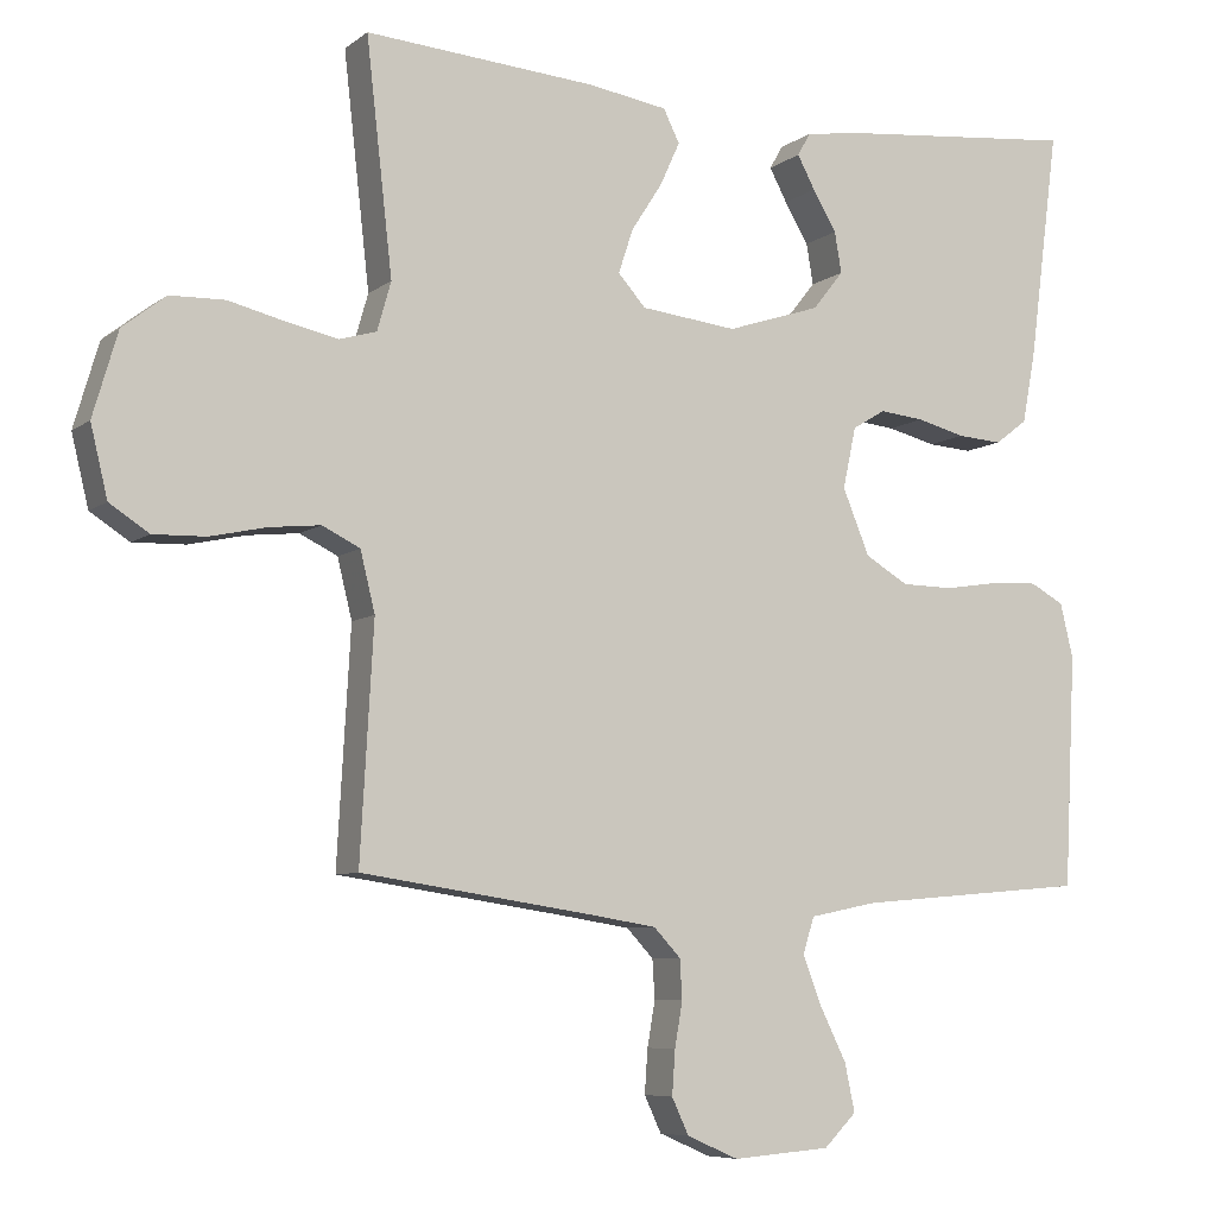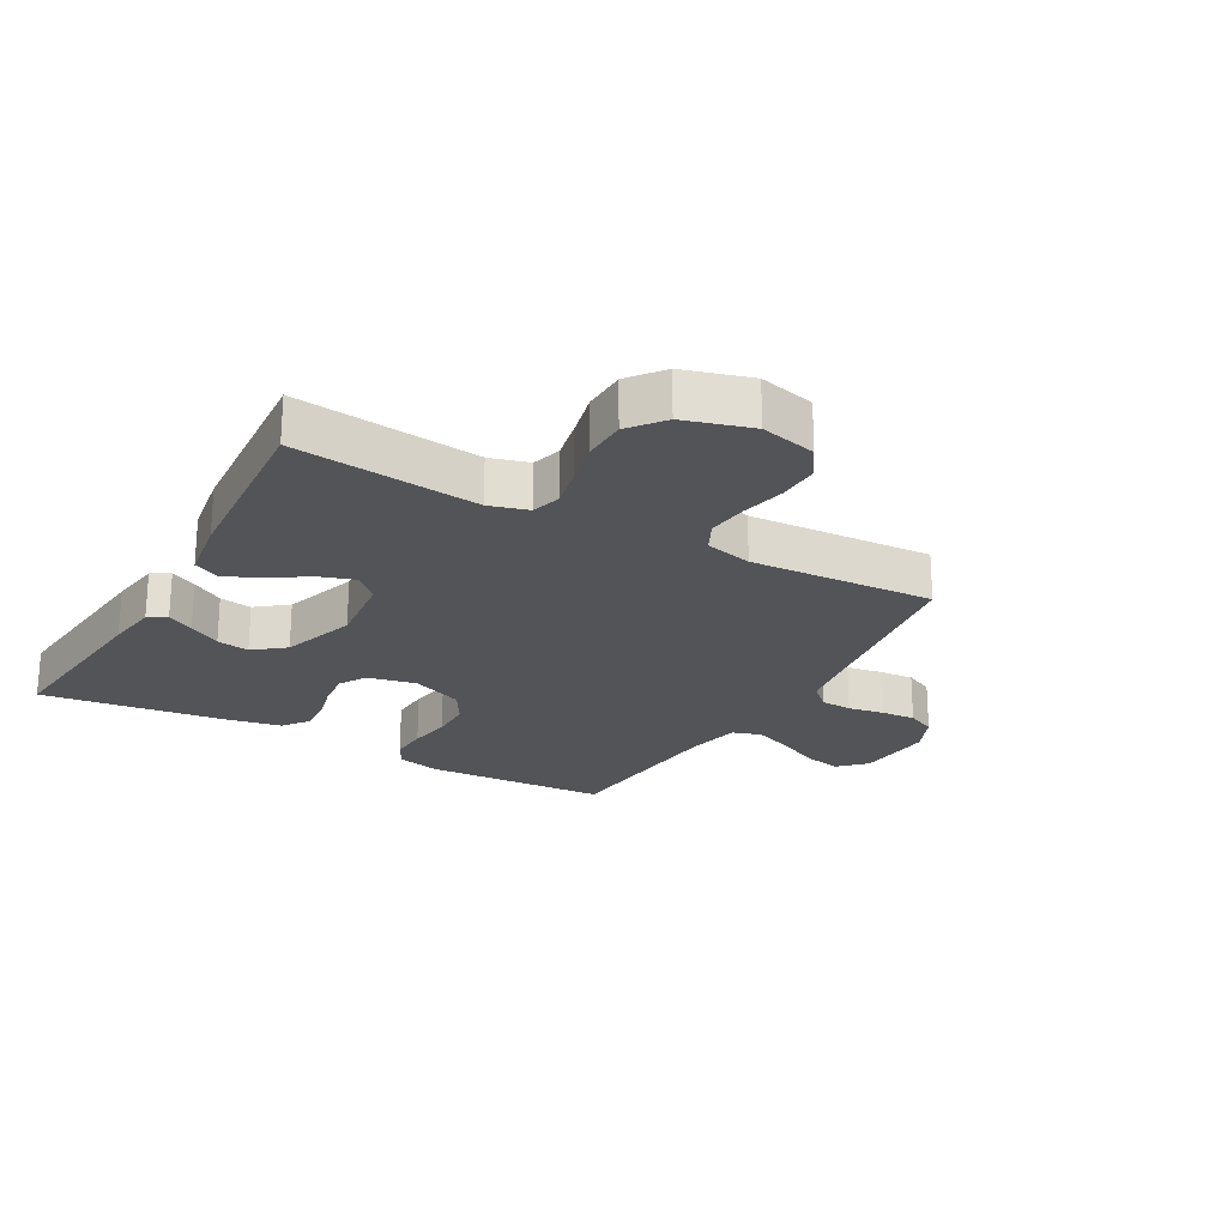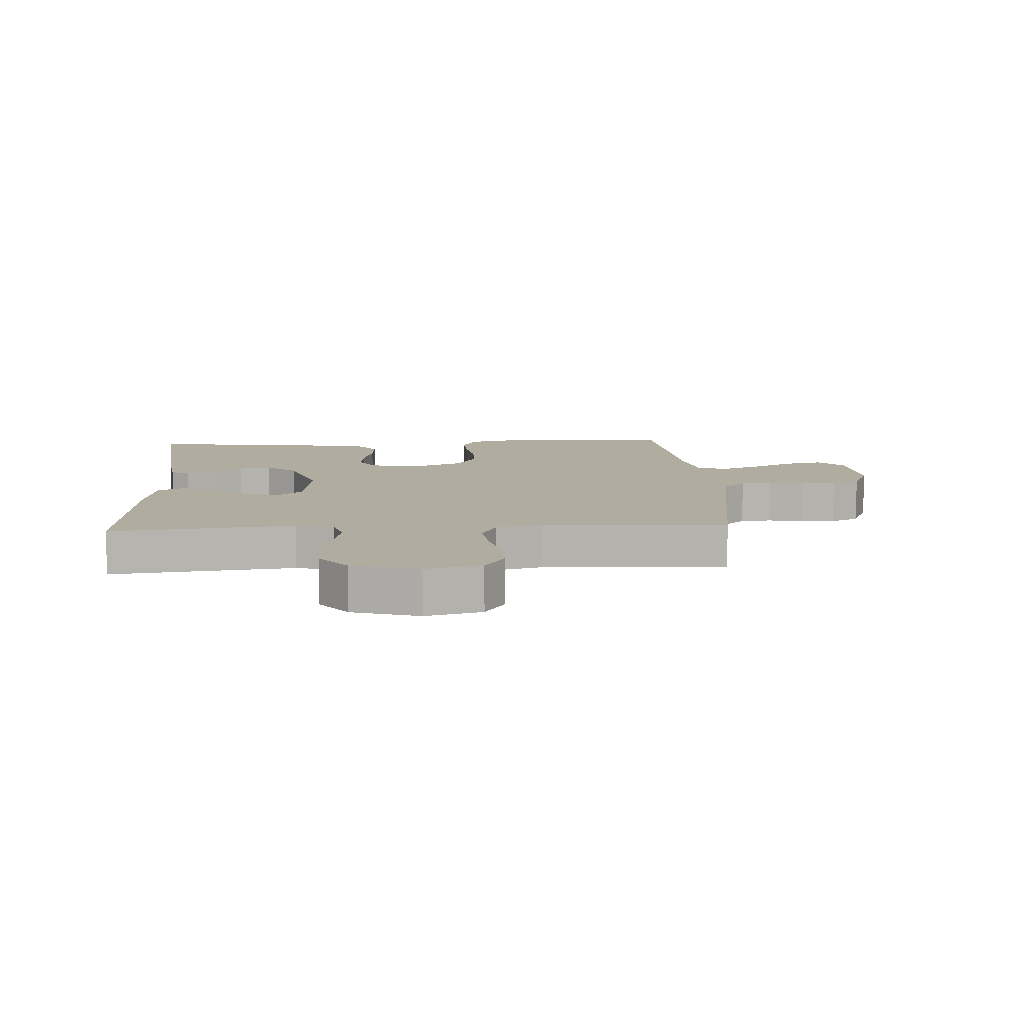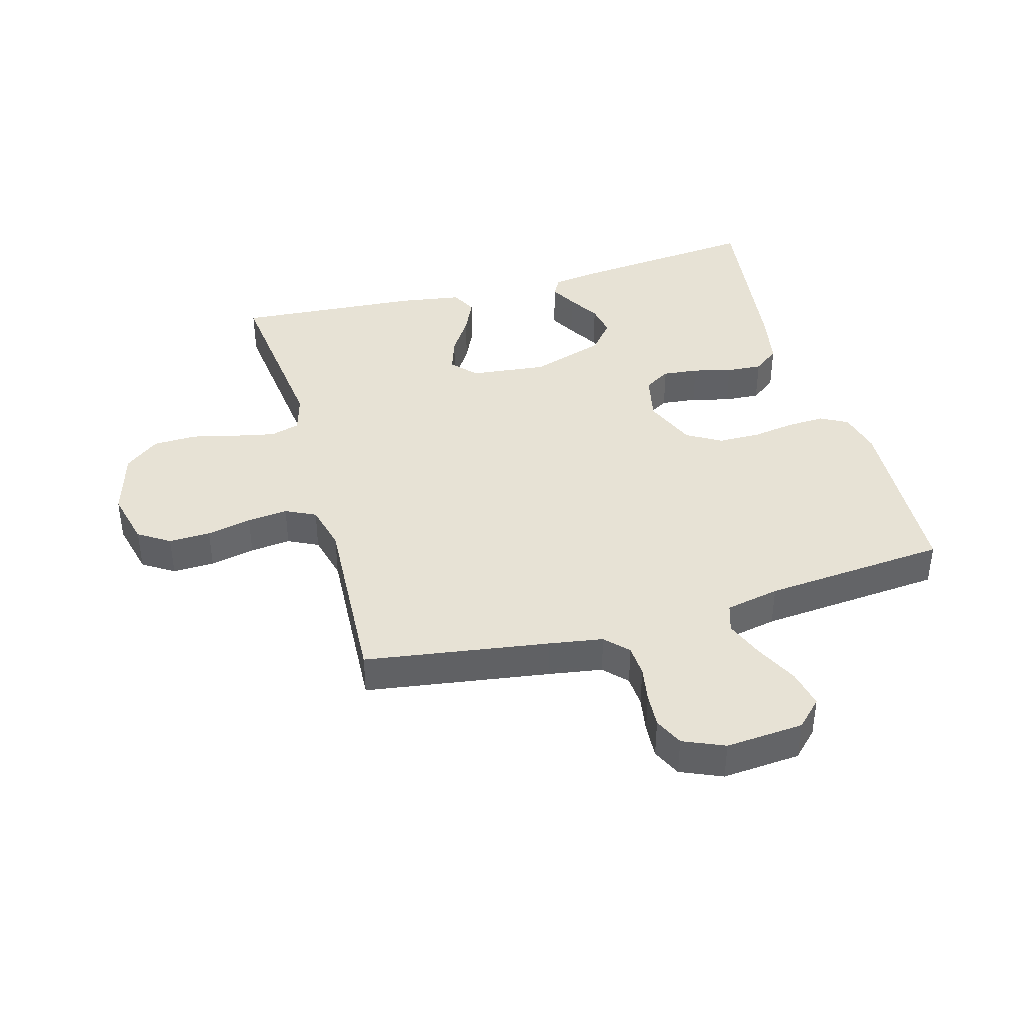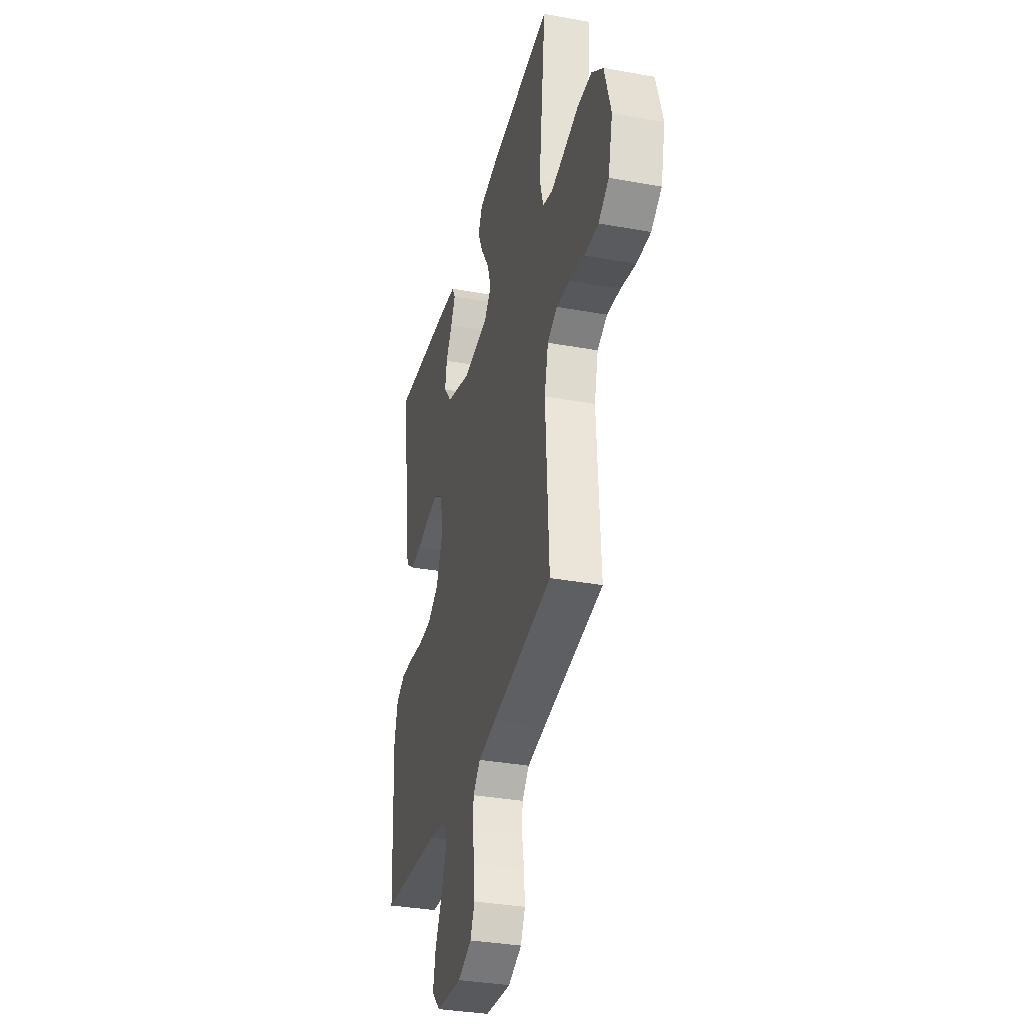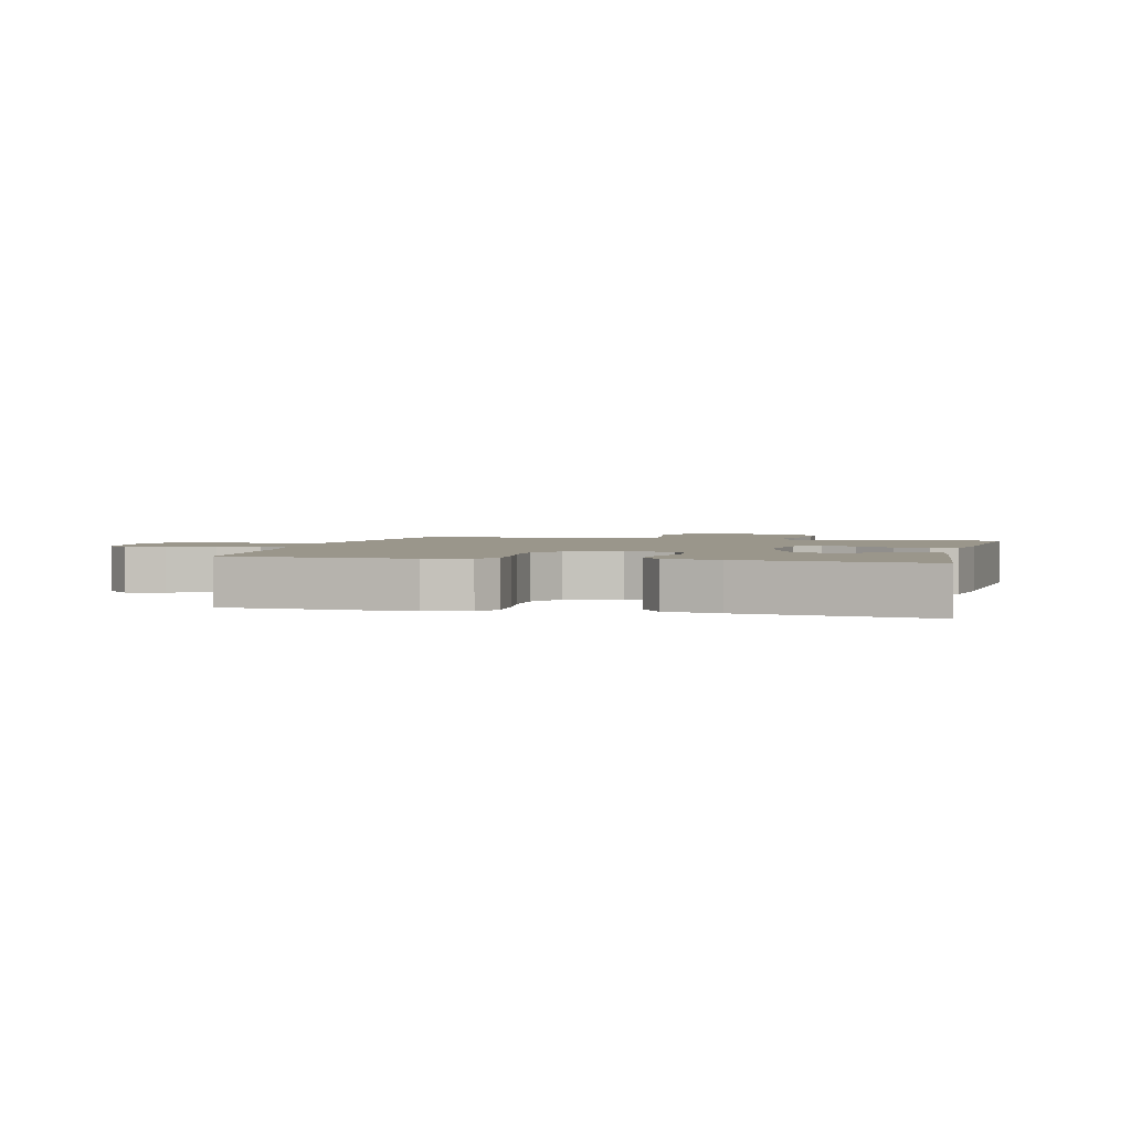
<metadata>
{"format":"obj","ext":"obj","renderer":"f3d","projection":"perspective","resolution":1024,"background":"white","views":[{"elev":-7.2,"azim":152.5,"up":"+Z"},{"elev":-22.8,"azim":60.6,"up":"+Y"},{"elev":9.9,"azim":86.7,"up":"+Y"},{"elev":40.2,"azim":164.3,"up":"+Y"},{"elev":-34.0,"azim":76.1,"up":"+Z"},{"elev":2.3,"azim":-75.9,"up":"+Y"}]}
</metadata>
<code>
v -0.5 0.07 0.5
v -0.2 0.07 0.47
v -0.116 0.07 0.458
v -0.099 0.07 0.428
v -0.122 0.07 0.385
v -0.153 0.07 0.333
v -0.162 0.07 0.28
v -0.122 0.07 0.23
v 0 0.07 0.19
v 0.125 0.07 0.204
v 0.161 0.07 0.244
v 0.142 0.07 0.301
v 0.102 0.07 0.363
v 0.076 0.07 0.42
v 0.097 0.07 0.462
v 0.2 0.07 0.478
v 0.5 0.07 0.5
v 0.466 0.07 0.2
v 0.484 0.07 0.137
v 0.532 0.07 0.123
v 0.598 0.07 0.137
v 0.672 0.07 0.155
v 0.743 0.07 0.153
v 0.799 0.07 0.109
v 0.831 0.07 0
v 0.809 0.07 -0.091
v 0.758 0.07 -0.124
v 0.69 0.07 -0.122
v 0.617 0.07 -0.106
v 0.551 0.07 -0.099
v 0.502 0.07 -0.123
v 0.483 0.07 -0.2
v 0.5 0.07 -0.5
v 0.2 0.07 -0.545
v 0.113 0.07 -0.559
v 0.078 0.07 -0.596
v 0.075 0.07 -0.647
v 0.085 0.07 -0.705
v 0.089 0.07 -0.762
v 0.067 0.07 -0.809
v 0 0.07 -0.838
v -0.127 0.07 -0.828
v -0.169 0.07 -0.786
v -0.156 0.07 -0.724
v -0.122 0.07 -0.655
v -0.097 0.07 -0.591
v -0.112 0.07 -0.544
v -0.2 0.07 -0.526
v -0.5 0.07 -0.5
v -0.515 0.07 -0.2
v -0.498 0.07 -0.129
v -0.454 0.07 -0.105
v -0.392 0.07 -0.108
v -0.322 0.07 -0.119
v -0.254 0.07 -0.118
v -0.198 0.07 -0.085
v -0.163 0.07 0
v -0.18 0.07 0.079
v -0.223 0.07 0.105
v -0.281 0.07 0.099
v -0.344 0.07 0.083
v -0.402 0.07 0.079
v -0.444 0.07 0.111
v -0.461 0.07 0.2
v -0.5 0 0.5
v -0.2 0 0.47
v -0.116 0 0.458
v -0.099 0 0.428
v -0.122 0 0.385
v -0.153 0 0.333
v -0.162 0 0.28
v -0.122 0 0.23
v 0 0 0.19
v 0.125 0 0.204
v 0.161 0 0.244
v 0.142 0 0.301
v 0.102 0 0.363
v 0.076 0 0.42
v 0.097 0 0.462
v 0.2 0 0.478
v 0.5 0 0.5
v 0.466 0 0.2
v 0.484 0 0.137
v 0.532 0 0.123
v 0.598 0 0.137
v 0.672 0 0.155
v 0.743 0 0.153
v 0.799 0 0.109
v 0.831 0 0
v 0.809 0 -0.091
v 0.758 0 -0.124
v 0.69 0 -0.122
v 0.617 0 -0.106
v 0.551 0 -0.099
v 0.502 0 -0.123
v 0.483 0 -0.2
v 0.5 0 -0.5
v 0.2 0 -0.545
v 0.113 0 -0.559
v 0.078 0 -0.596
v 0.075 0 -0.647
v 0.085 0 -0.705
v 0.089 0 -0.762
v 0.067 0 -0.809
v 0 0 -0.838
v -0.127 0 -0.828
v -0.169 0 -0.786
v -0.156 0 -0.724
v -0.122 0 -0.655
v -0.097 0 -0.591
v -0.112 0 -0.544
v -0.2 0 -0.526
v -0.5 0 -0.5
v -0.515 0 -0.2
v -0.498 0 -0.129
v -0.454 0 -0.105
v -0.392 0 -0.108
v -0.322 0 -0.119
v -0.254 0 -0.118
v -0.198 0 -0.085
v -0.163 0 0
v -0.18 0 0.079
v -0.223 0 0.105
v -0.281 0 0.099
v -0.344 0 0.083
v -0.402 0 0.079
v -0.444 0 0.111
v -0.461 0 0.2
f 1 2 3
f 64 1 3
f 63 64 3
f 62 63 3
f 61 62 3
f 60 61 3
f 59 60 3
f 52 53 54
f 51 52 54
f 50 51 54
f 49 50 54
f 48 49 54
f 47 48 54 55
f 43 44 45
f 42 43 45
f 41 42 45
f 40 41 45
f 39 40 45
f 38 39 45
f 37 38 45
f 36 37 45 46
f 35 36 46 47
f 32 33 34
f 47 55 56
f 35 47 56
f 34 35 56
f 32 34 56
f 31 32 56
f 27 28 29
f 26 27 29
f 25 26 29
f 24 25 29
f 23 24 29
f 22 23 29
f 21 22 29
f 20 21 29 30
f 16 17 18
f 15 16 18
f 14 15 18
f 13 14 18
f 12 13 18
f 11 12 18 19
f 10 11 19
f 31 56 57
f 30 31 57
f 20 30 57
f 19 20 57
f 10 19 57
f 9 10 57
f 3 4 5 6
f 8 9 57 58
f 7 8 58 59
f 6 7 59
f 3 6 59
f 67 66 65
f 67 65 128
f 67 128 127
f 67 127 126
f 67 126 125
f 67 125 124
f 67 124 123
f 118 117 116
f 118 116 115
f 118 115 114
f 118 114 113
f 118 113 112
f 119 118 112 111
f 109 108 107
f 109 107 106
f 109 106 105
f 109 105 104
f 109 104 103
f 109 103 102
f 109 102 101
f 110 109 101 100
f 111 110 100 99
f 98 97 96
f 120 119 111
f 120 111 99
f 120 99 98
f 120 98 96
f 120 96 95
f 93 92 91
f 93 91 90
f 93 90 89
f 93 89 88
f 93 88 87
f 93 87 86
f 93 86 85
f 94 93 85 84
f 82 81 80
f 82 80 79
f 82 79 78
f 82 78 77
f 82 77 76
f 83 82 76 75
f 83 75 74
f 121 120 95
f 121 95 94
f 121 94 84
f 121 84 83
f 121 83 74
f 121 74 73
f 70 69 68 67
f 122 121 73 72
f 123 122 72 71
f 123 71 70
f 123 70 67
f 1 65 66 2
f 2 66 67 3
f 3 67 68 4
f 4 68 69 5
f 5 69 70 6
f 6 70 71 7
f 7 71 72 8
f 8 72 73 9
f 9 73 74 10
f 10 74 75 11
f 11 75 76 12
f 12 76 77 13
f 13 77 78 14
f 14 78 79 15
f 15 79 80 16
f 16 80 81 17
f 17 81 82 18
f 18 82 83 19
f 19 83 84 20
f 20 84 85 21
f 21 85 86 22
f 22 86 87 23
f 23 87 88 24
f 24 88 89 25
f 25 89 90 26
f 26 90 91 27
f 27 91 92 28
f 28 92 93 29
f 29 93 94 30
f 30 94 95 31
f 31 95 96 32
f 32 96 97 33
f 33 97 98 34
f 34 98 99 35
f 35 99 100 36
f 36 100 101 37
f 37 101 102 38
f 38 102 103 39
f 39 103 104 40
f 40 104 105 41
f 41 105 106 42
f 42 106 107 43
f 43 107 108 44
f 44 108 109 45
f 45 109 110 46
f 46 110 111 47
f 47 111 112 48
f 48 112 113 49
f 49 113 114 50
f 50 114 115 51
f 51 115 116 52
f 52 116 117 53
f 53 117 118 54
f 54 118 119 55
f 55 119 120 56
f 56 120 121 57
f 57 121 122 58
f 58 122 123 59
f 59 123 124 60
f 60 124 125 61
f 61 125 126 62
f 62 126 127 63
f 63 127 128 64
f 64 128 65 1

</code>
